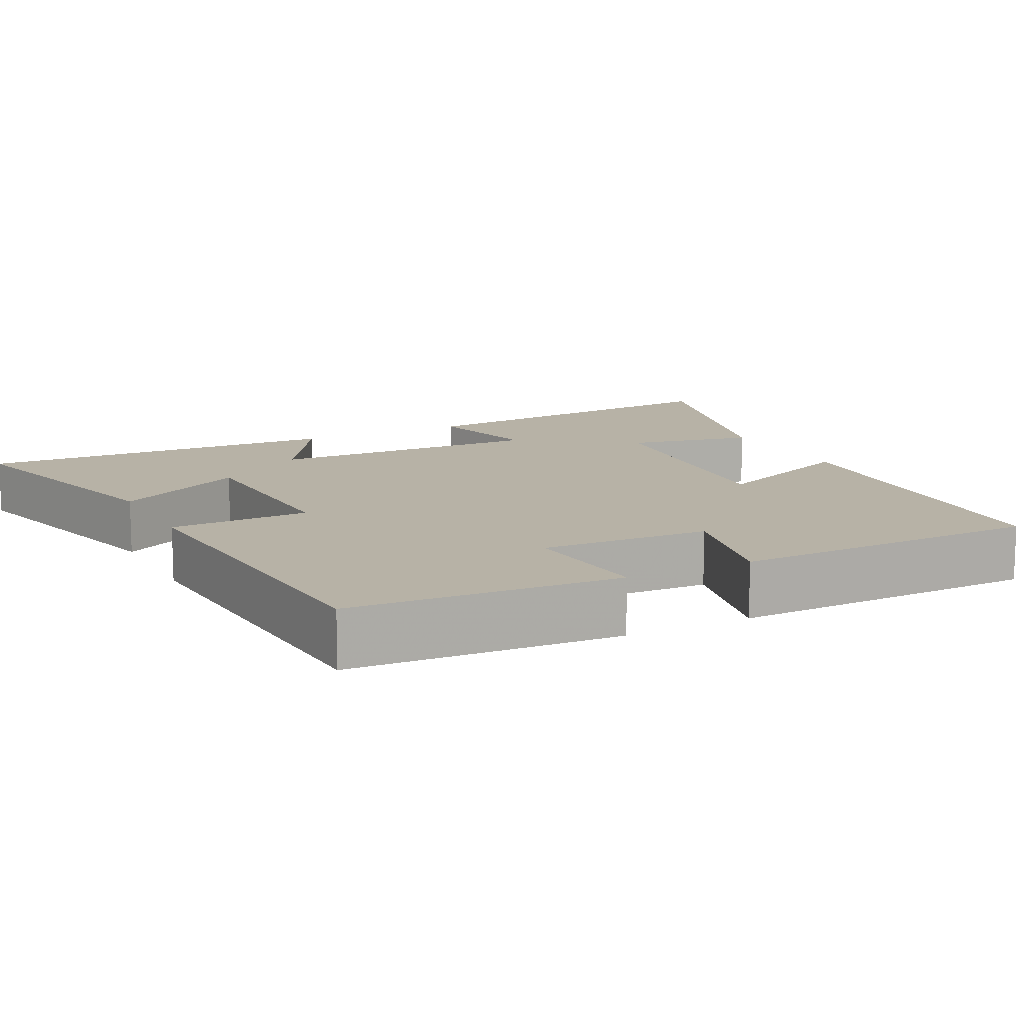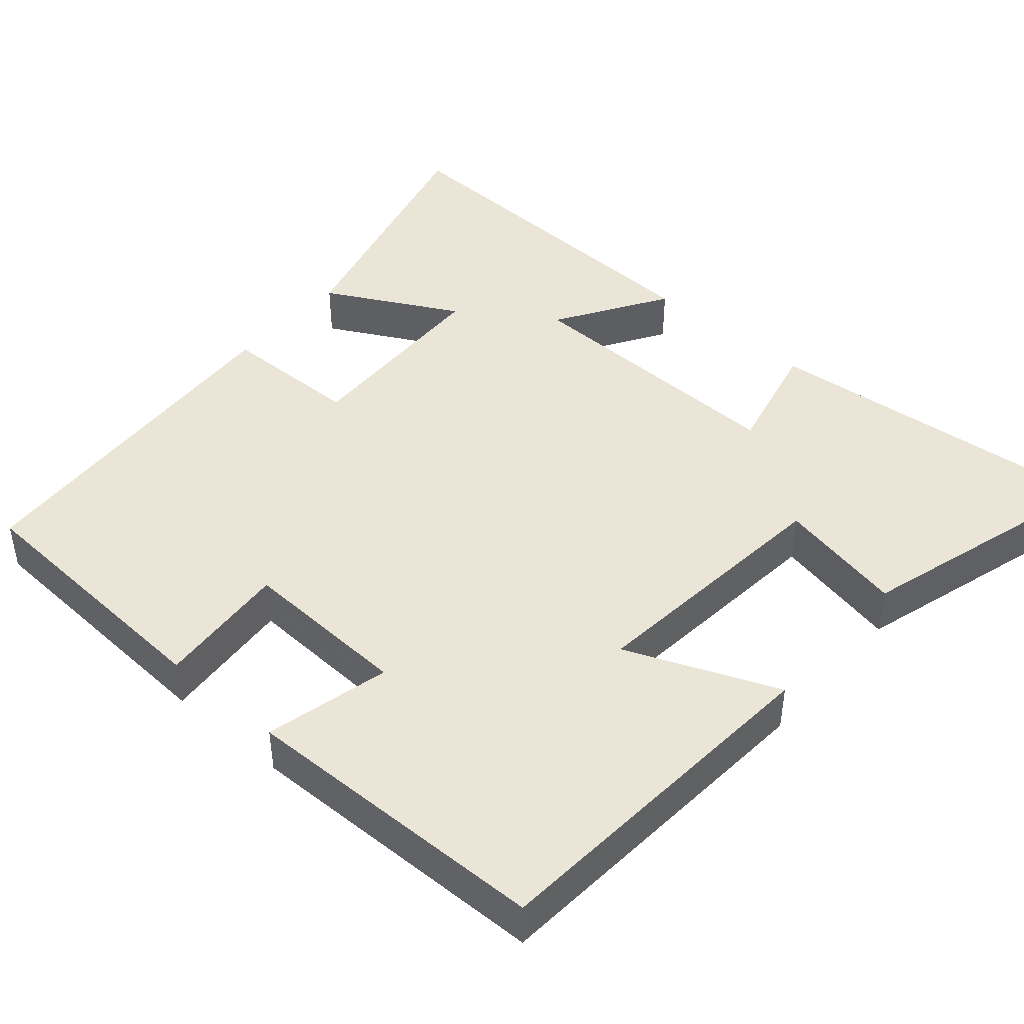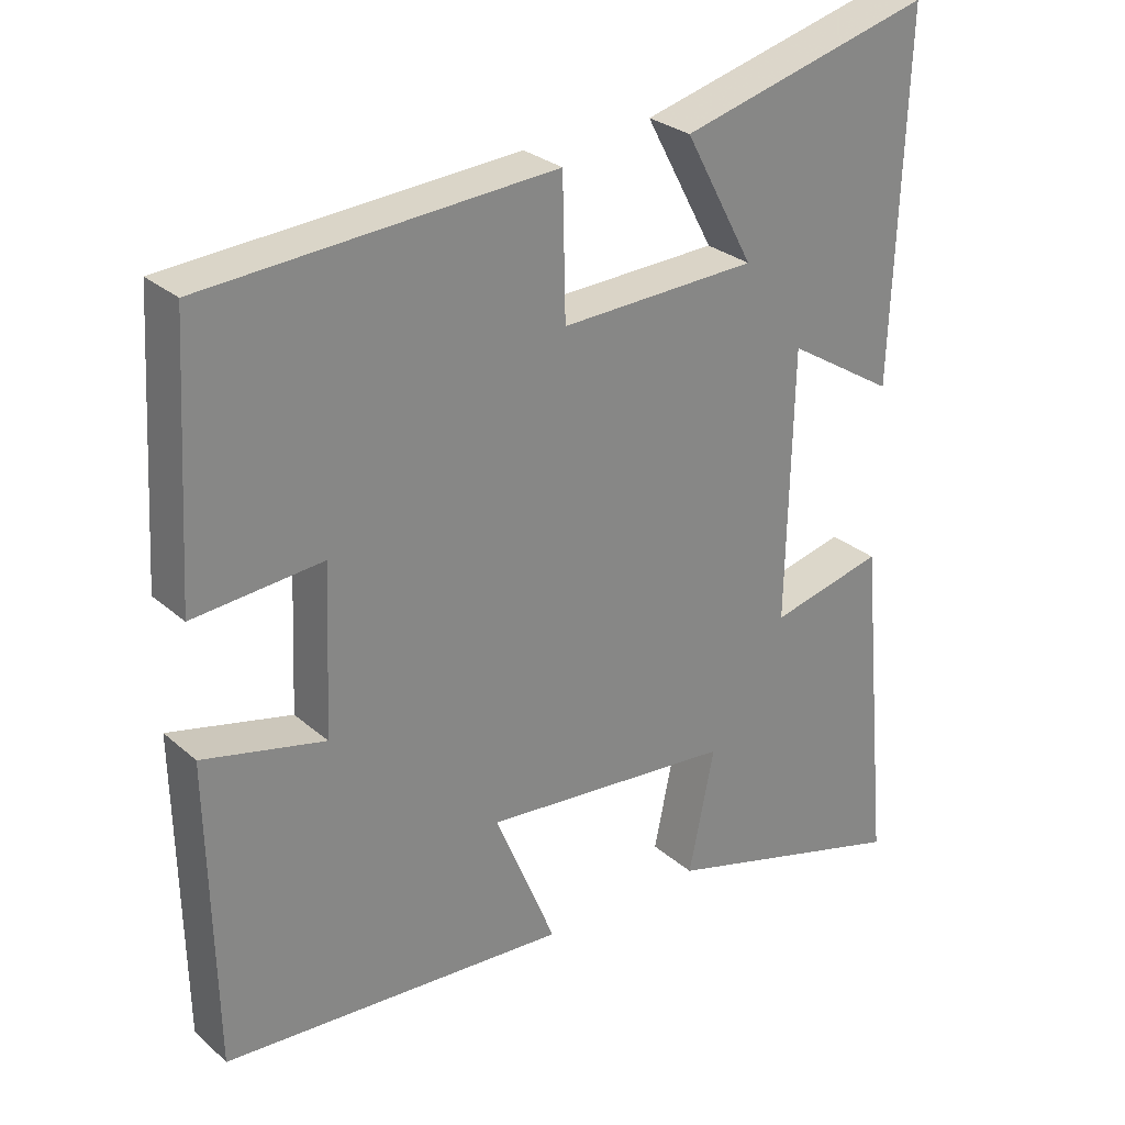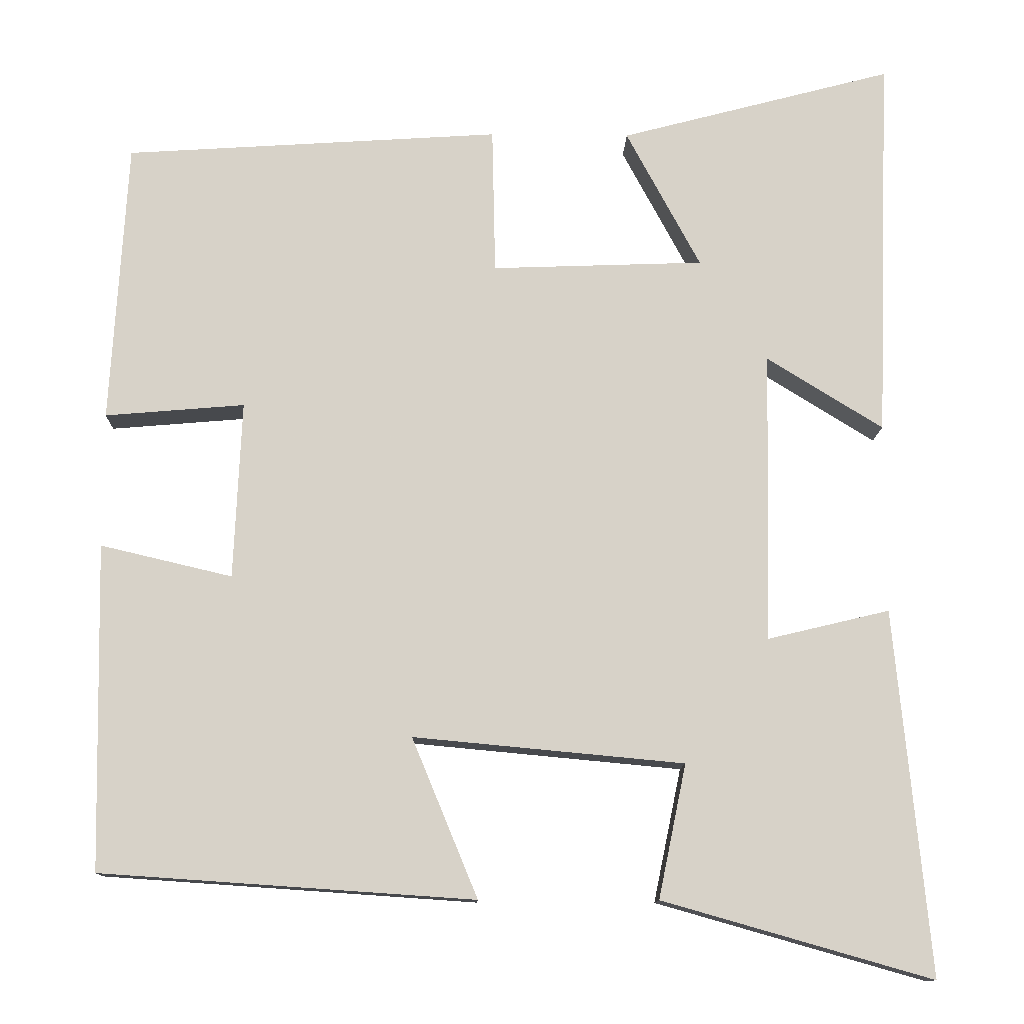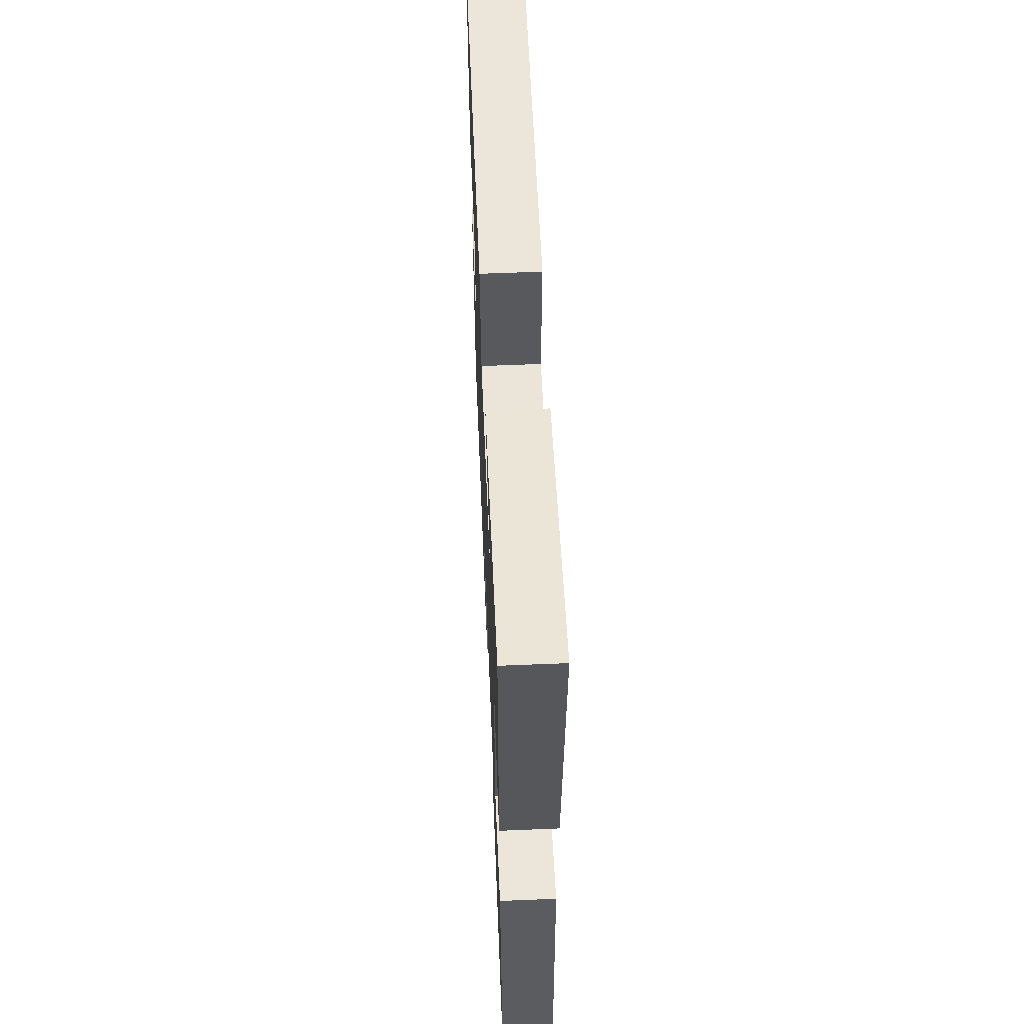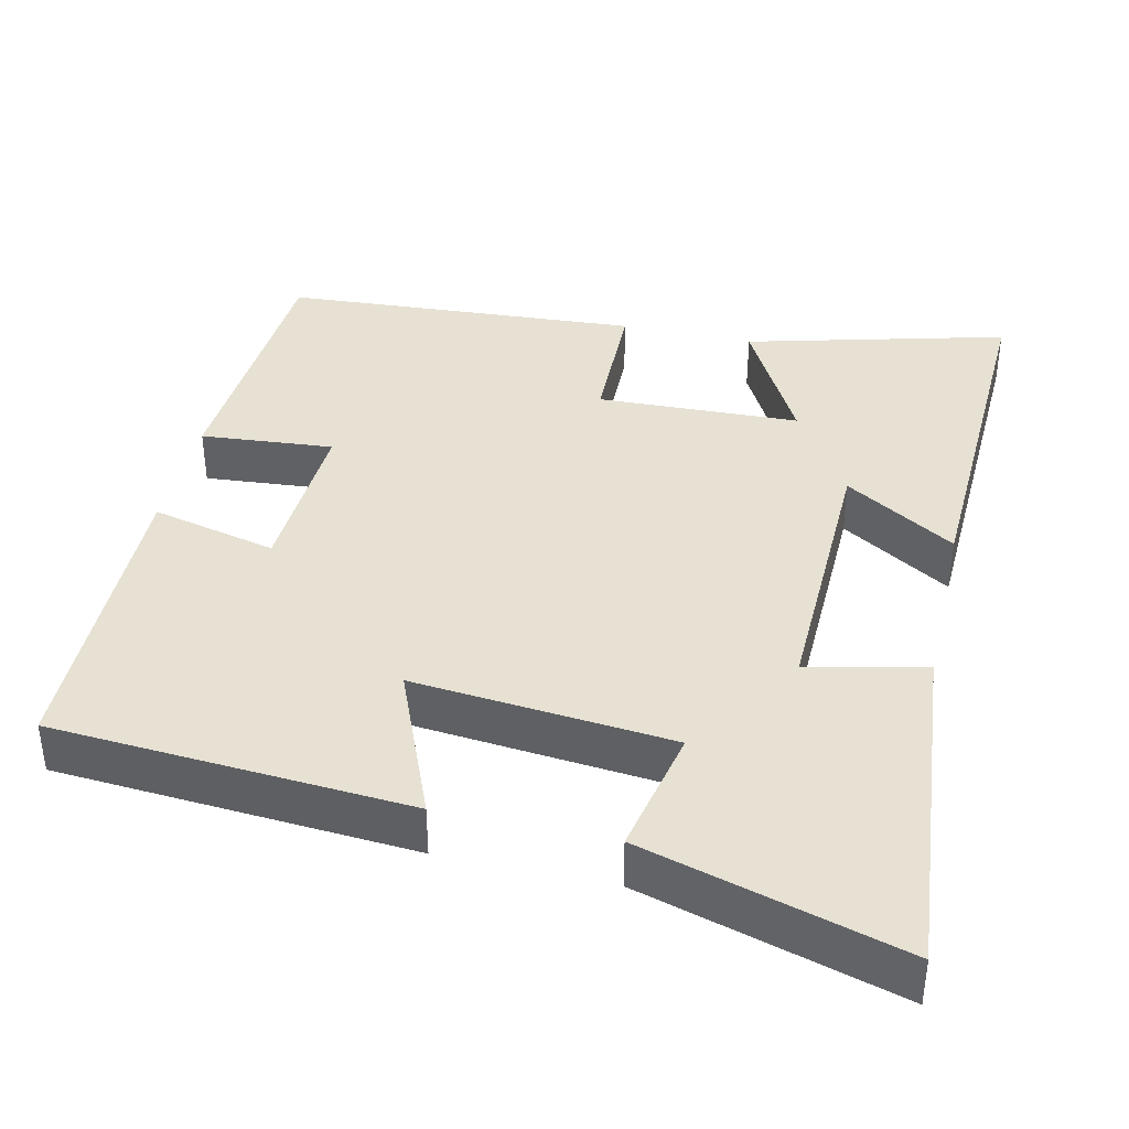
<metadata>
{"format":"obj","ext":"obj","renderer":"f3d","projection":"perspective","resolution":1024,"background":"white","views":[{"elev":12.3,"azim":63.0,"up":"+Y"},{"elev":44.3,"azim":131.1,"up":"+Y"},{"elev":28.1,"azim":142.2,"up":"+Z"},{"elev":-12.1,"azim":178.4,"up":"+Z"},{"elev":61.2,"azim":-92.4,"up":"+Z"},{"elev":38.8,"azim":-167.1,"up":"+Y"}]}
</metadata>
<code>
v 0.479 0.07 0.469
v 0.5 0.07 0.113
v 0.324 0.07 0.128
v 0.334 0.07 -0.096
v 0.5 0.07 -0.057
v 0.492 0.07 -0.468
v 0.021 0.07 -0.5
v 0.104 0.07 -0.299
v -0.238 0.07 -0.331
v -0.203 0.07 -0.5
v -0.544 0.07 -0.597
v -0.5 0.07 -0.136
v -0.345 0.07 -0.173
v -0.353 0.07 0.195
v -0.5 0.07 0.104
v -0.518 0.07 0.591
v -0.173 0.07 0.5
v -0.267 0.07 0.325
v 0.001 0.07 0.315
v 0.005 0.07 0.5
v 0.479 0 0.469
v 0.5 0 0.113
v 0.324 0 0.128
v 0.334 0 -0.096
v 0.5 0 -0.057
v 0.492 0 -0.468
v 0.021 0 -0.5
v 0.104 0 -0.299
v -0.238 0 -0.331
v -0.203 0 -0.5
v -0.544 0 -0.597
v -0.5 0 -0.136
v -0.345 0 -0.173
v -0.353 0 0.195
v -0.5 0 0.104
v -0.518 0 0.591
v -0.173 0 0.5
v -0.267 0 0.325
v 0.001 0 0.315
v 0.005 0 0.5
f 1 2 3
f 20 1 3
f 19 20 3
f 18 19 3 4
f 16 17 18
f 15 16 18
f 14 15 18
f 13 14 18 4
f 11 12 13
f 10 11 13
f 9 10 13
f 8 9 13 4
f 6 7 8
f 5 6 8
f 4 5 8
f 23 22 21
f 23 21 40
f 23 40 39
f 24 23 39 38
f 38 37 36
f 38 36 35
f 38 35 34
f 24 38 34 33
f 33 32 31
f 33 31 30
f 33 30 29
f 24 33 29 28
f 28 27 26
f 28 26 25
f 28 25 24
f 1 21 22 2
f 2 22 23 3
f 3 23 24 4
f 4 24 25 5
f 5 25 26 6
f 6 26 27 7
f 7 27 28 8
f 8 28 29 9
f 9 29 30 10
f 10 30 31 11
f 11 31 32 12
f 12 32 33 13
f 13 33 34 14
f 14 34 35 15
f 15 35 36 16
f 16 36 37 17
f 17 37 38 18
f 18 38 39 19
f 19 39 40 20
f 20 40 21 1

</code>
